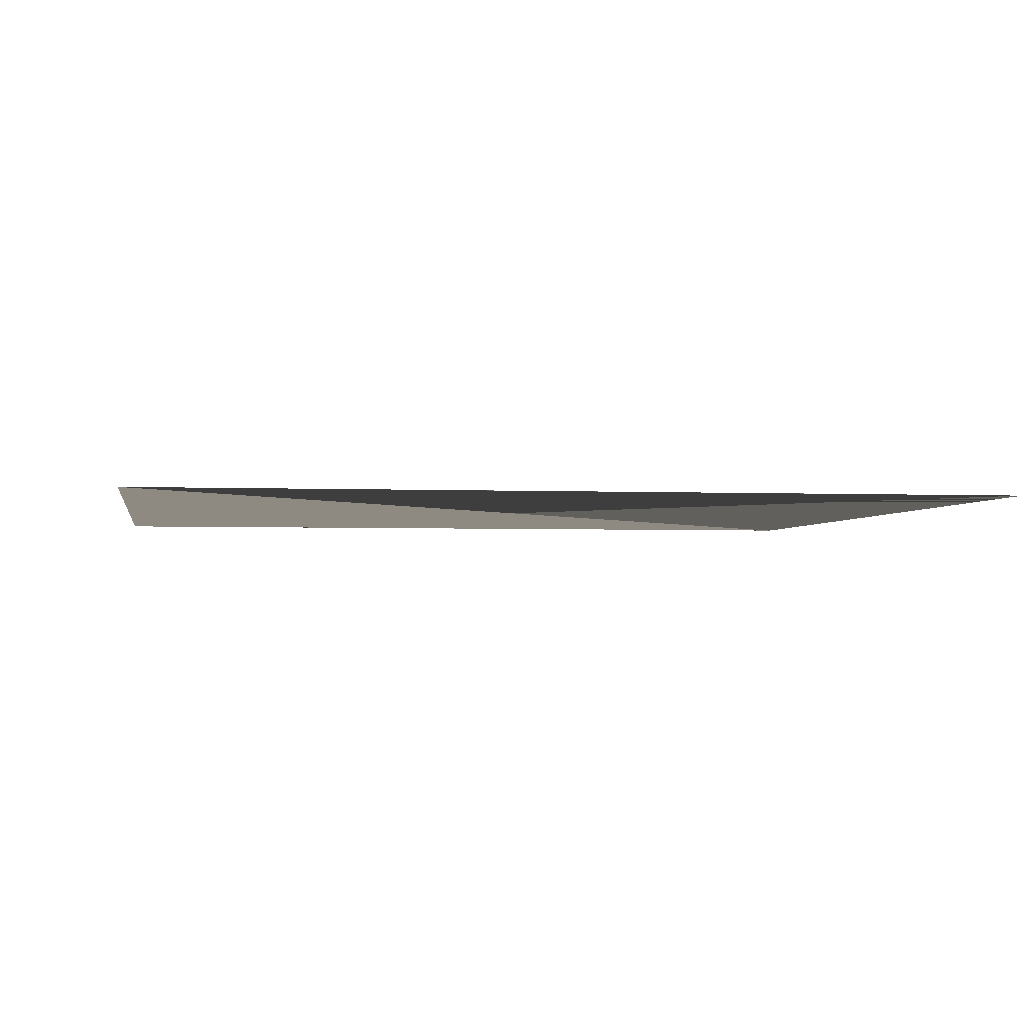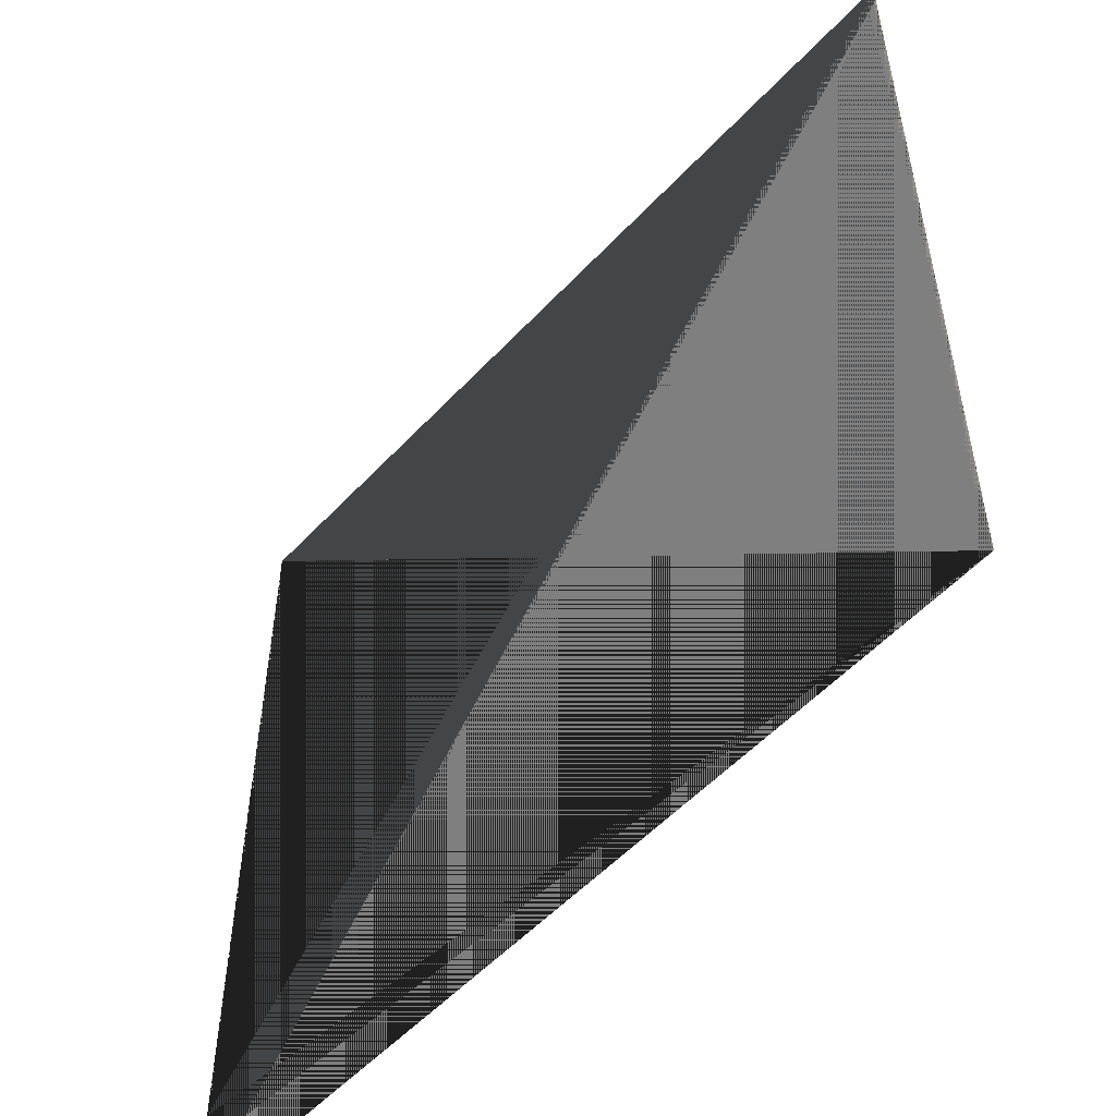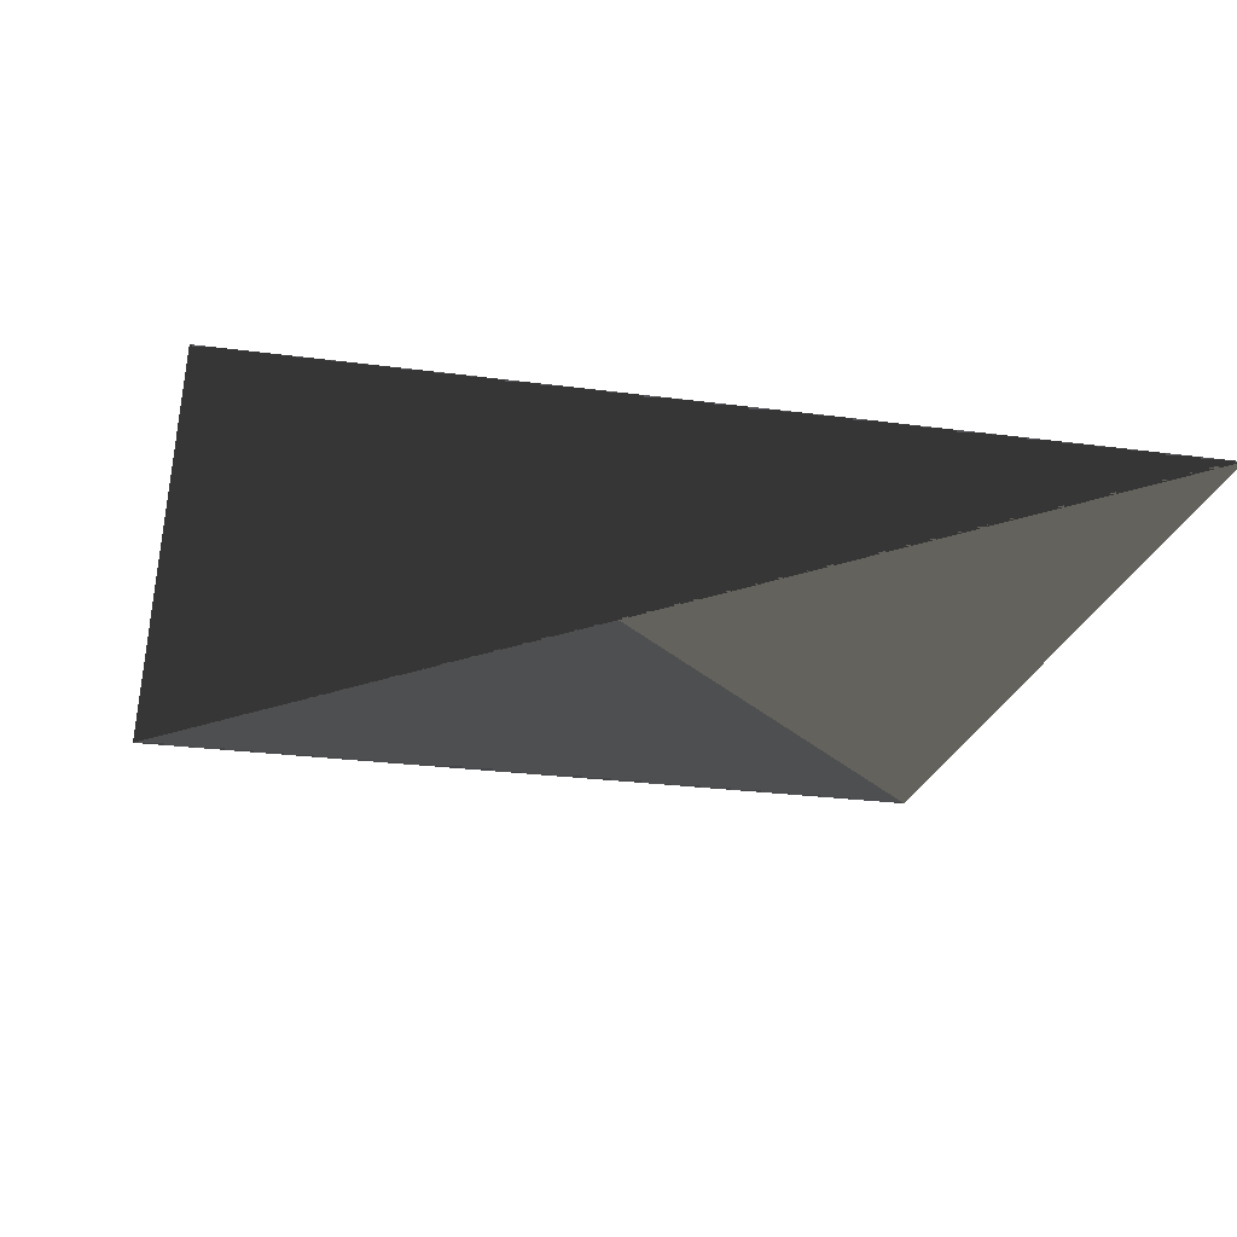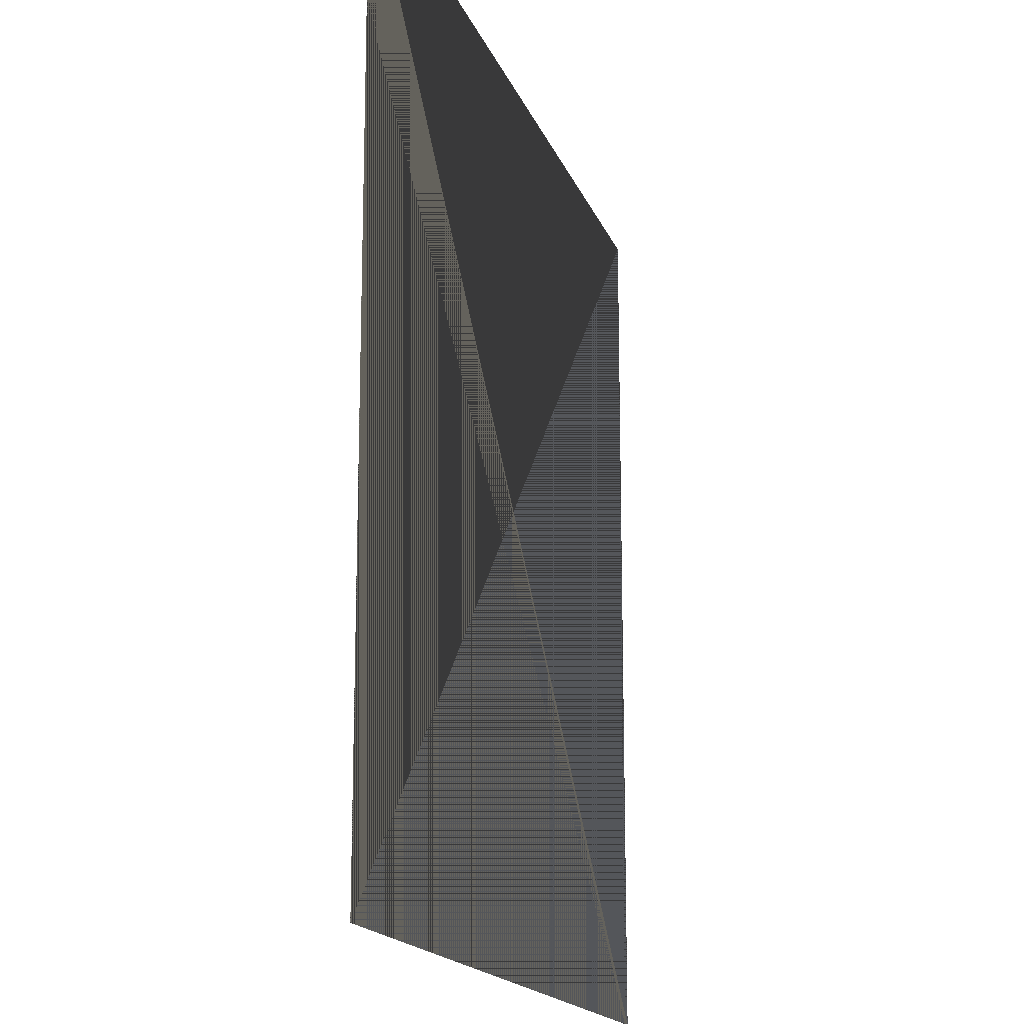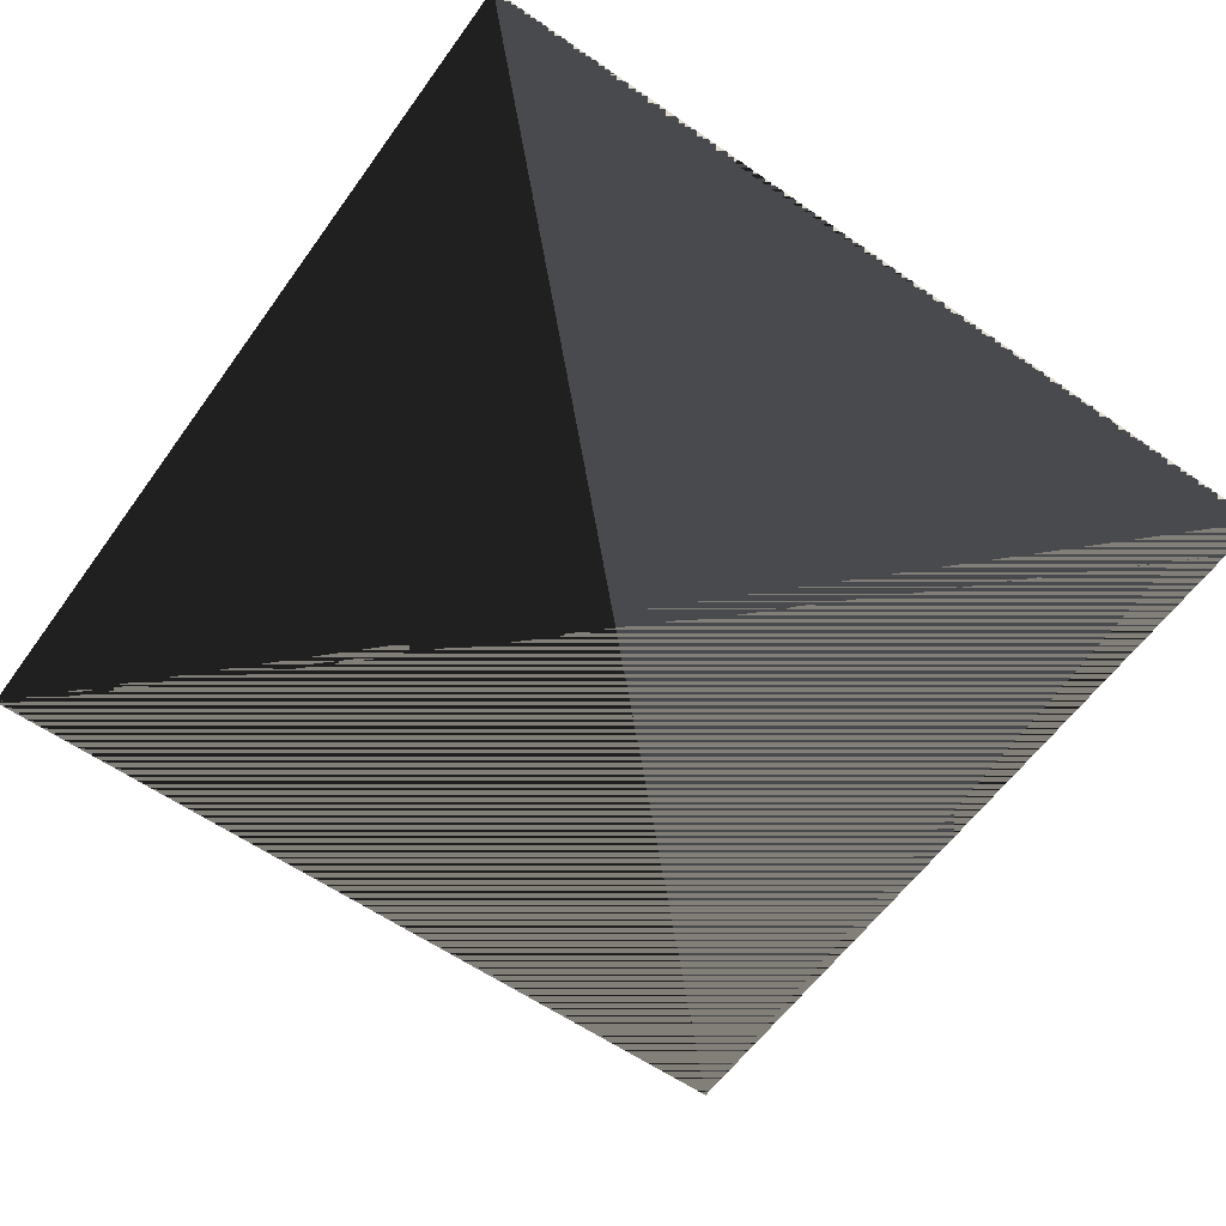
<metadata>
{"format":"obj","ext":"obj","renderer":"f3d","projection":"perspective","resolution":1024,"background":"white","views":[{"elev":-2.8,"azim":80.7,"up":"+Y"},{"elev":-53.7,"azim":48.3,"up":"+Z"},{"elev":-23.8,"azim":-102.9,"up":"+Y"},{"elev":-16.4,"azim":-74.1,"up":"+Z"},{"elev":-59.5,"azim":54.4,"up":"+Y"}]}
</metadata>
<code>
o ground
v 1000 -1 1000
v 1000 -1 -1000
v -1000 -1 -1000
v -1000 -1 1000
f 1 2 3
f 1 3 4
o Cube
v 1 6 -1
v 1.002 -0.9629 -1.002
v 1.002 -0.9684 0.9326
v 1.002 -0.963 0.9342
v -0.9326 -0.9684 -1.002
v -0.9342 -0.963 -1.002
v -0.9339 -0.9704 0.9339
v -0.9352 -0.9645 0.9352
f 1 5 7
f 4 3 7
f 8 7 5
f 6 2 4
f 2 1 3
f 6 5 1
f 1 7 3
f 4 7 8
f 8 5 6
f 6 4 8
f 2 3 4
f 6 1 2

</code>
